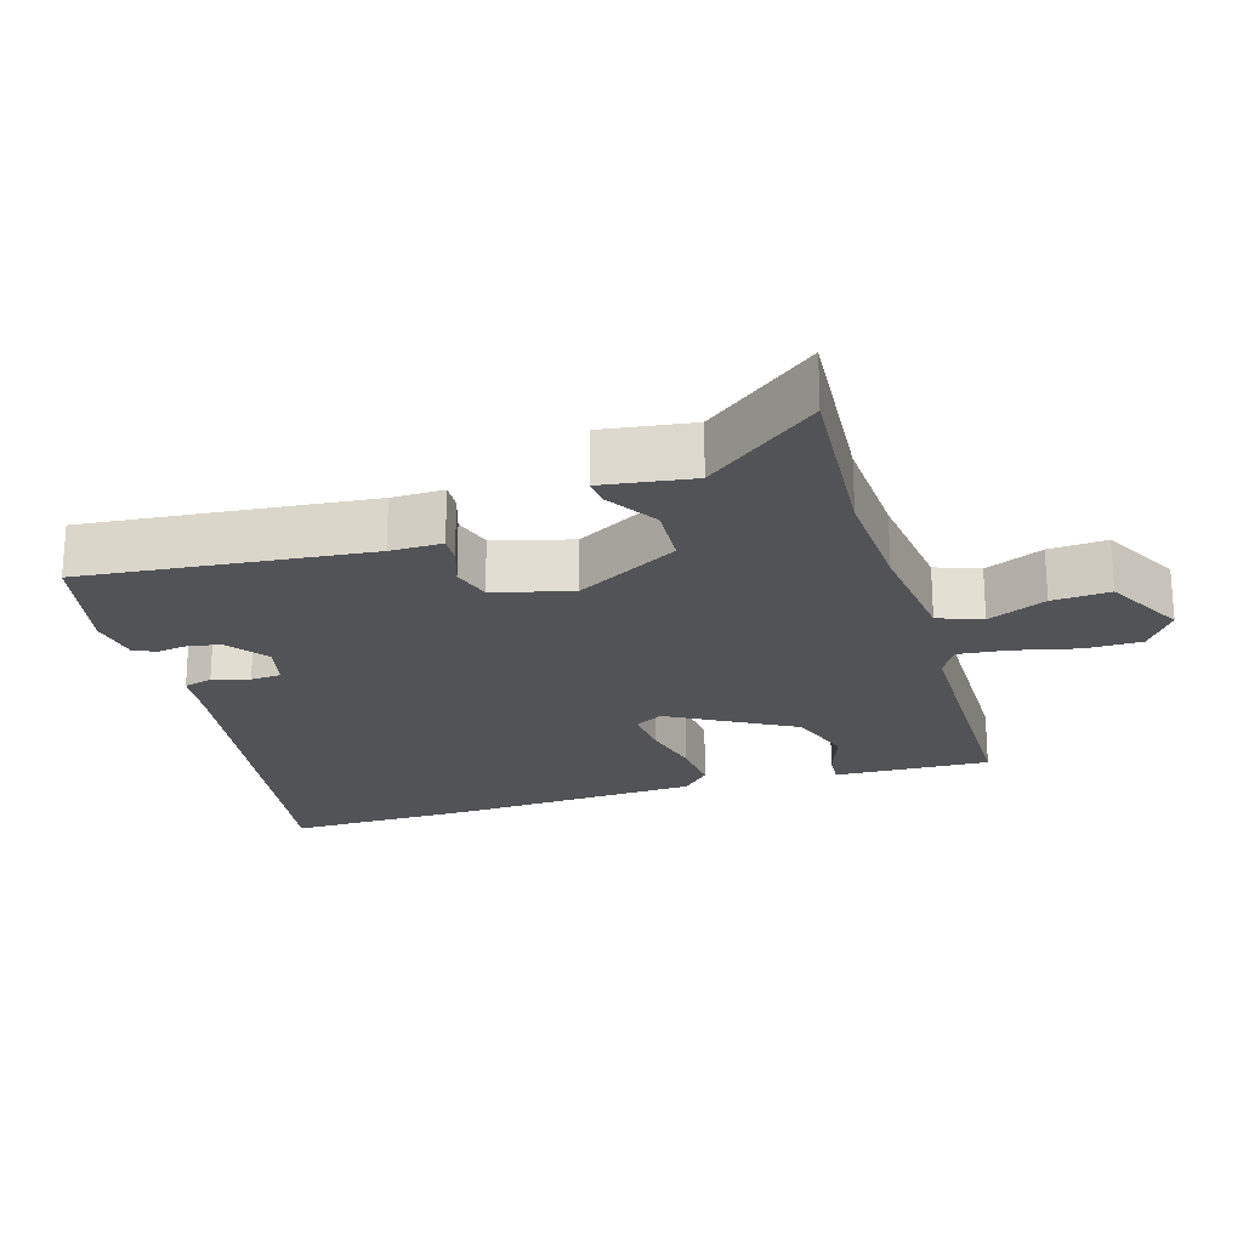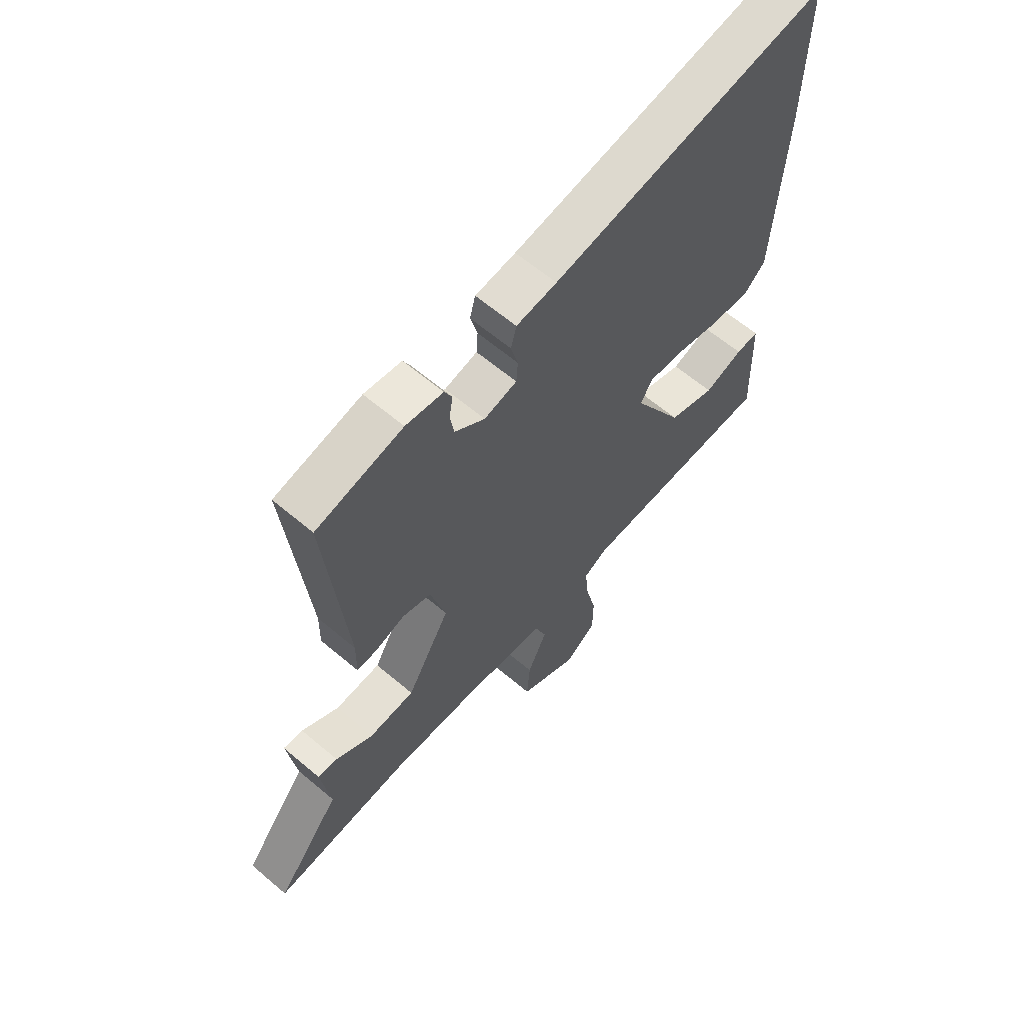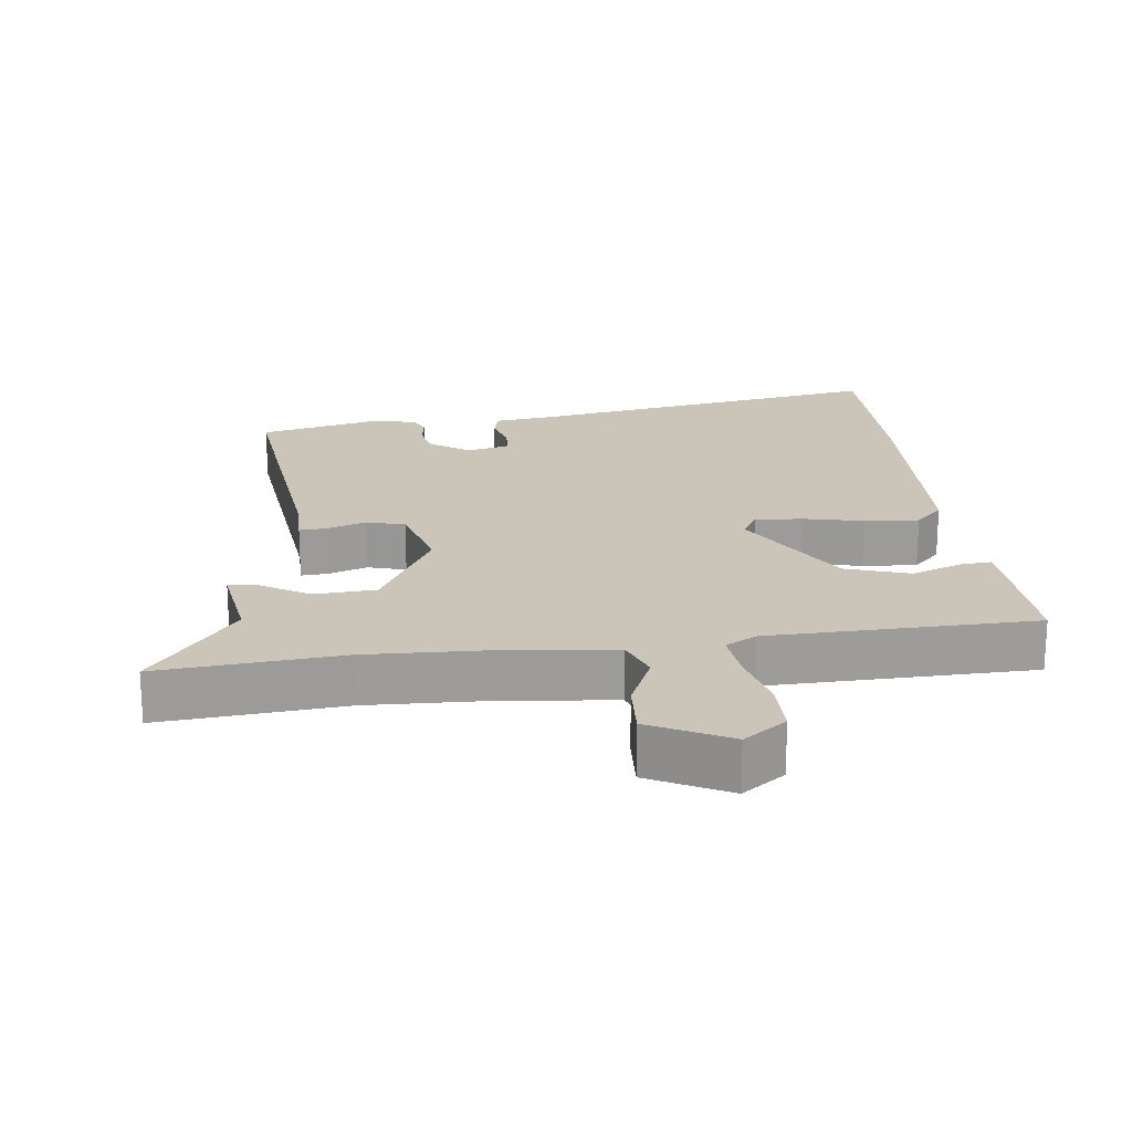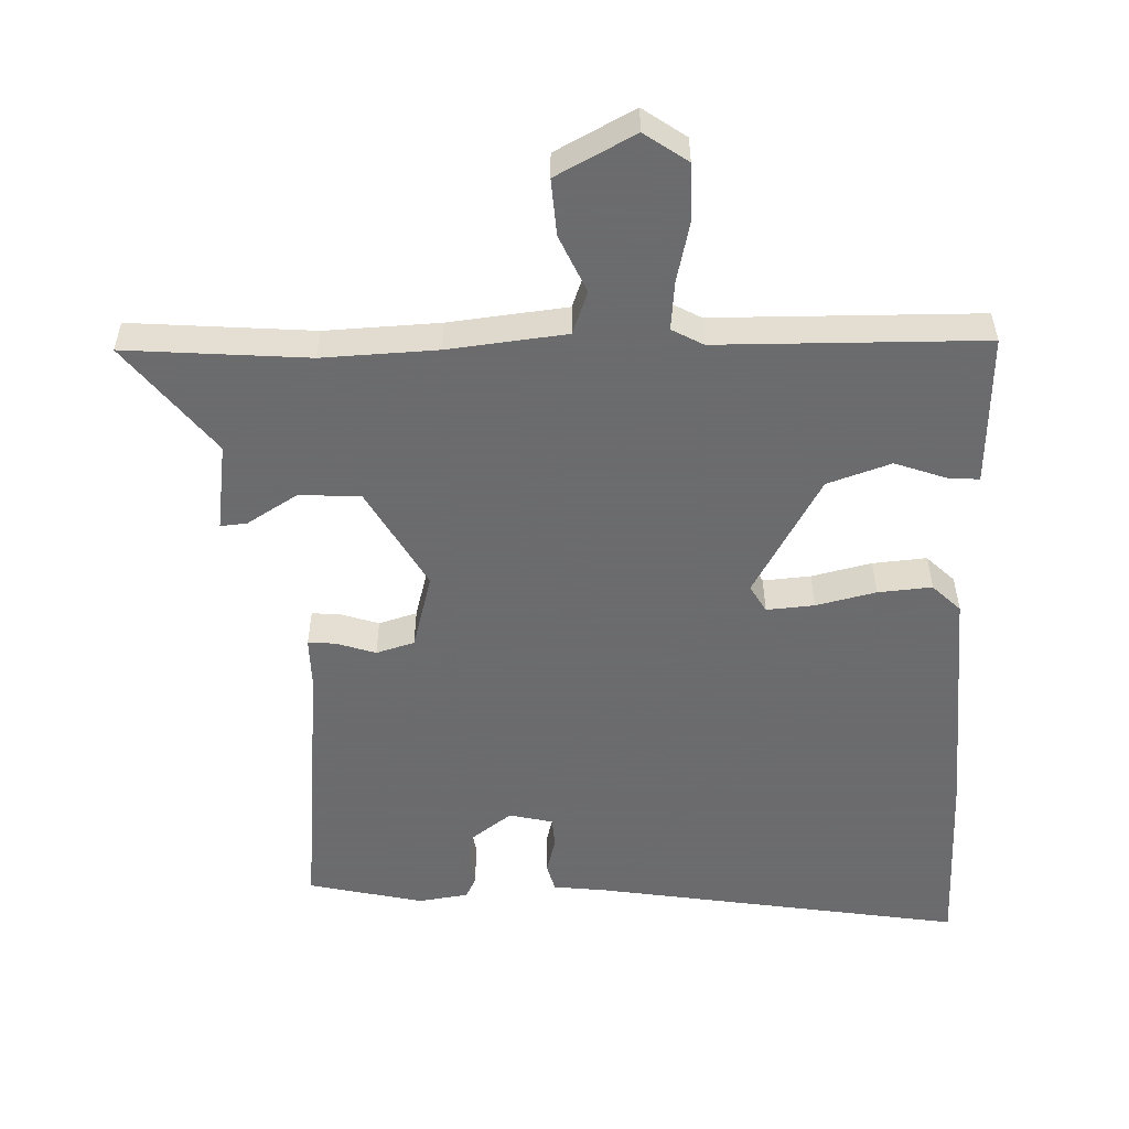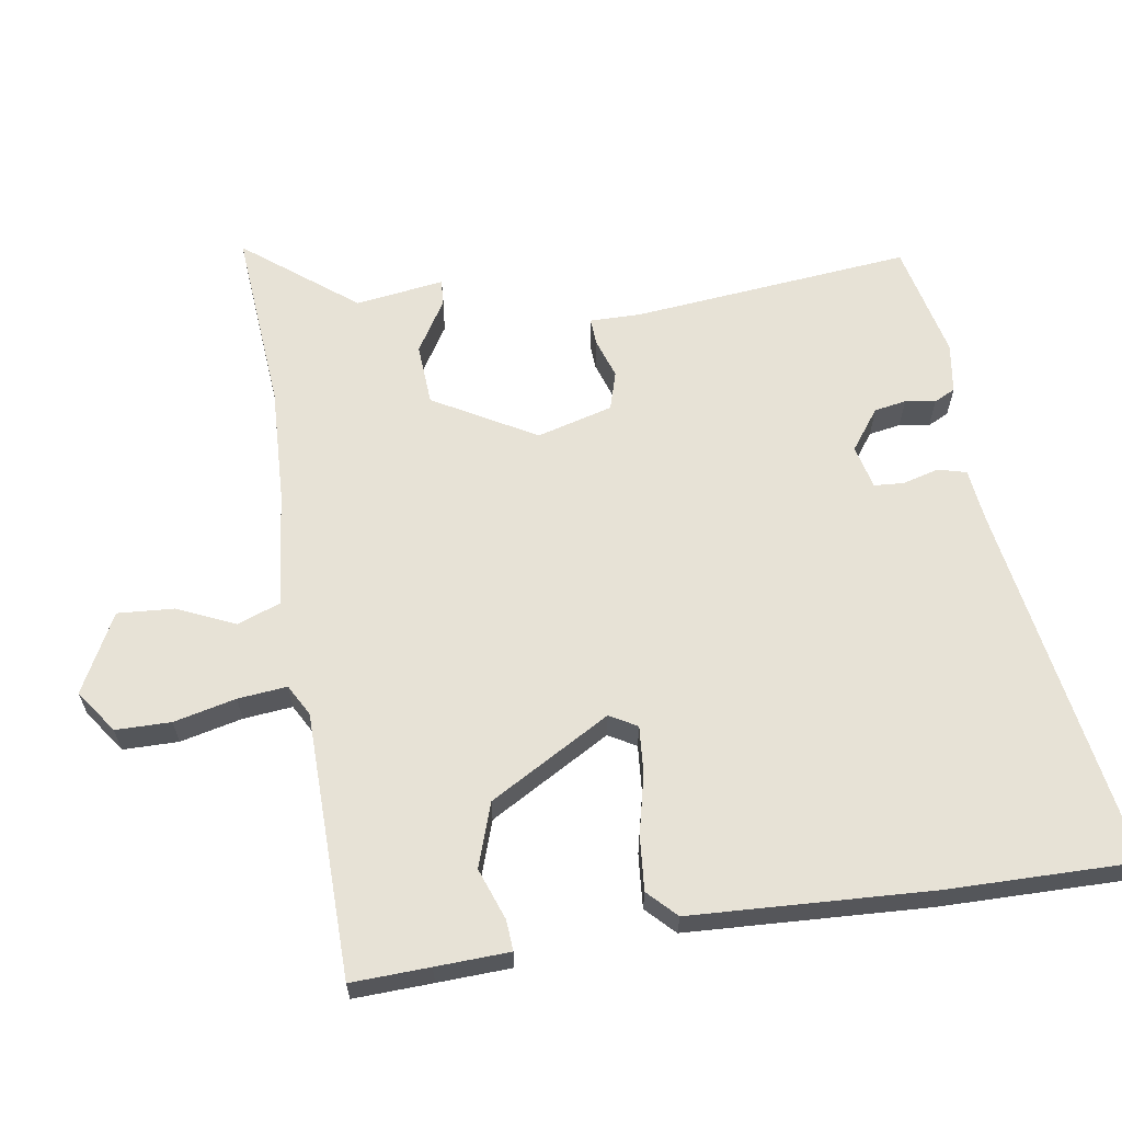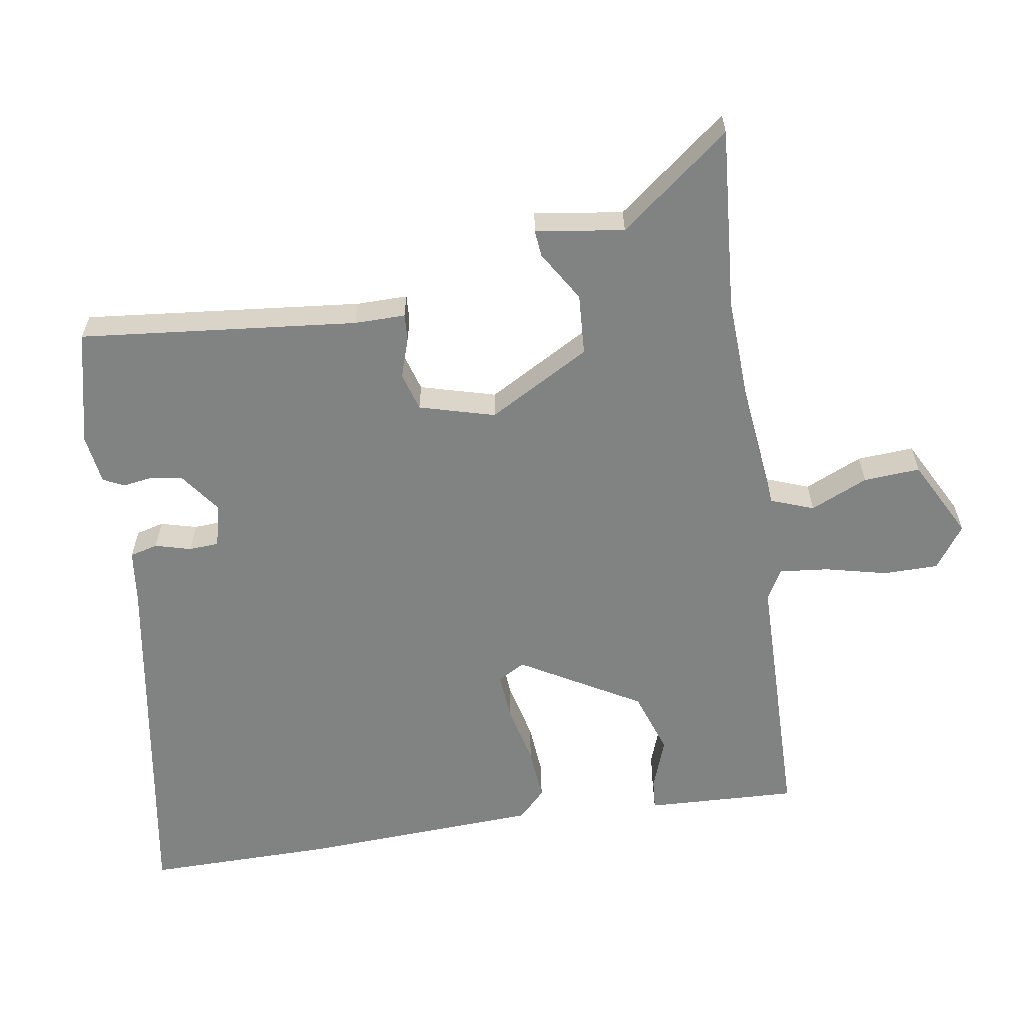
<metadata>
{"format":"obj","ext":"obj","renderer":"f3d","projection":"perspective","resolution":1024,"background":"white","views":[{"elev":-22.3,"azim":106.7,"up":"+Y"},{"elev":62.4,"azim":130.7,"up":"+Z"},{"elev":20.4,"azim":172.4,"up":"+Y"},{"elev":-53.5,"azim":-178.4,"up":"+Y"},{"elev":63.0,"azim":-99.1,"up":"+Y"},{"elev":-60.6,"azim":98.6,"up":"+Y"}]}
</metadata>
<code>
v -0.497 0.07 0.304
v -0.501 0.07 0.58
v 0.04 0.07 0.495
v 0.119 0.07 0.486
v 0.13 0.07 0.445
v 0.116 0.07 0.392
v 0.119 0.07 0.348
v 0.183 0.07 0.333
v 0.242 0.07 0.377
v 0.25 0.07 0.424
v 0.243 0.07 0.468
v 0.258 0.07 0.499
v 0.331 0.07 0.51
v 0.5 0.07 0.472
v 0.461 0.07 0.064
v 0.462 0.07 -0.011
v 0.423 0.07 -0.009
v 0.364 0.07 0.01
v 0.308 0.07 -0.007
v 0.278 0.07 -0.118
v 0.363 0.07 -0.267
v 0.453 0.07 -0.272
v 0.527 0.07 -0.226
v 0.566 0.07 -0.222
v 0.548 0.07 -0.352
v 0.675 0.07 -0.513
v 0.407 0.07 -0.493
v 0.239 0.07 -0.501
v 0.066 0.07 -0.521
v 0.043 0.07 -0.584
v 0.081 0.07 -0.668
v 0.087 0.07 -0.751
v -0.028 0.07 -0.812
v -0.091 0.07 -0.768
v -0.092 0.07 -0.687
v -0.071 0.07 -0.596
v -0.064 0.07 -0.524
v -0.11 0.07 -0.499
v -0.499 0.07 -0.495
v -0.495 0.07 -0.38
v -0.491 0.07 -0.272
v -0.446 0.07 -0.275
v -0.37 0.07 -0.302
v -0.277 0.07 -0.27
v -0.177 0.07 -0.093
v -0.2 0.07 -0.053
v -0.27 0.07 -0.059
v -0.358 0.07 -0.08
v -0.437 0.07 -0.087
v -0.478 0.07 -0.047
v -0.497 0 0.304
v -0.501 0 0.58
v 0.04 0 0.495
v 0.119 0 0.486
v 0.13 0 0.445
v 0.116 0 0.392
v 0.119 0 0.348
v 0.183 0 0.333
v 0.242 0 0.377
v 0.25 0 0.424
v 0.243 0 0.468
v 0.258 0 0.499
v 0.331 0 0.51
v 0.5 0 0.472
v 0.461 0 0.064
v 0.462 0 -0.011
v 0.423 0 -0.009
v 0.364 0 0.01
v 0.308 0 -0.007
v 0.278 0 -0.118
v 0.363 0 -0.267
v 0.453 0 -0.272
v 0.527 0 -0.226
v 0.566 0 -0.222
v 0.548 0 -0.352
v 0.675 0 -0.513
v 0.407 0 -0.493
v 0.239 0 -0.501
v 0.066 0 -0.521
v 0.043 0 -0.584
v 0.081 0 -0.668
v 0.087 0 -0.751
v -0.028 0 -0.812
v -0.091 0 -0.768
v -0.092 0 -0.687
v -0.071 0 -0.596
v -0.064 0 -0.524
v -0.11 0 -0.499
v -0.499 0 -0.495
v -0.495 0 -0.38
v -0.491 0 -0.272
v -0.446 0 -0.275
v -0.37 0 -0.302
v -0.277 0 -0.27
v -0.177 0 -0.093
v -0.2 0 -0.053
v -0.27 0 -0.059
v -0.358 0 -0.08
v -0.437 0 -0.087
v -0.478 0 -0.047
f 1 2 3
f 50 1 3
f 49 50 3
f 48 49 3
f 47 48 3
f 4 5 6
f 3 4 6
f 47 3 6
f 46 47 6
f 45 46 6 7
f 44 45 7 8
f 41 42 43
f 40 41 43
f 39 40 43
f 38 39 43
f 37 38 43 44
f 34 35 36
f 33 34 36
f 32 33 36
f 31 32 36
f 30 31 36
f 29 30 36 37
f 44 8 9
f 37 44 9
f 29 37 9
f 28 29 9
f 25 26 27
f 25 27 28
f 24 25 28
f 23 24 28
f 22 23 28
f 15 16 17 18
f 14 15 18
f 13 14 18
f 12 13 18
f 11 12 18
f 10 11 18
f 10 18 19
f 9 10 19 20
f 21 22 28
f 20 21 28
f 9 20 28
f 53 52 51
f 53 51 100
f 53 100 99
f 53 99 98
f 53 98 97
f 56 55 54
f 56 54 53
f 56 53 97
f 56 97 96
f 57 56 96 95
f 58 57 95 94
f 93 92 91
f 93 91 90
f 93 90 89
f 93 89 88
f 94 93 88 87
f 86 85 84
f 86 84 83
f 86 83 82
f 86 82 81
f 86 81 80
f 87 86 80 79
f 59 58 94
f 59 94 87
f 59 87 79
f 59 79 78
f 77 76 75
f 78 77 75
f 78 75 74
f 78 74 73
f 78 73 72
f 68 67 66 65
f 68 65 64
f 68 64 63
f 68 63 62
f 68 62 61
f 68 61 60
f 69 68 60
f 70 69 60 59
f 78 72 71
f 78 71 70
f 78 70 59
f 1 51 52 2
f 2 52 53 3
f 3 53 54 4
f 4 54 55 5
f 5 55 56 6
f 6 56 57 7
f 7 57 58 8
f 8 58 59 9
f 9 59 60 10
f 10 60 61 11
f 11 61 62 12
f 12 62 63 13
f 13 63 64 14
f 14 64 65 15
f 15 65 66 16
f 16 66 67 17
f 17 67 68 18
f 18 68 69 19
f 19 69 70 20
f 20 70 71 21
f 21 71 72 22
f 22 72 73 23
f 23 73 74 24
f 24 74 75 25
f 25 75 76 26
f 26 76 77 27
f 27 77 78 28
f 28 78 79 29
f 29 79 80 30
f 30 80 81 31
f 31 81 82 32
f 32 82 83 33
f 33 83 84 34
f 34 84 85 35
f 35 85 86 36
f 36 86 87 37
f 37 87 88 38
f 38 88 89 39
f 39 89 90 40
f 40 90 91 41
f 41 91 92 42
f 42 92 93 43
f 43 93 94 44
f 44 94 95 45
f 45 95 96 46
f 46 96 97 47
f 47 97 98 48
f 48 98 99 49
f 49 99 100 50
f 50 100 51 1

</code>
